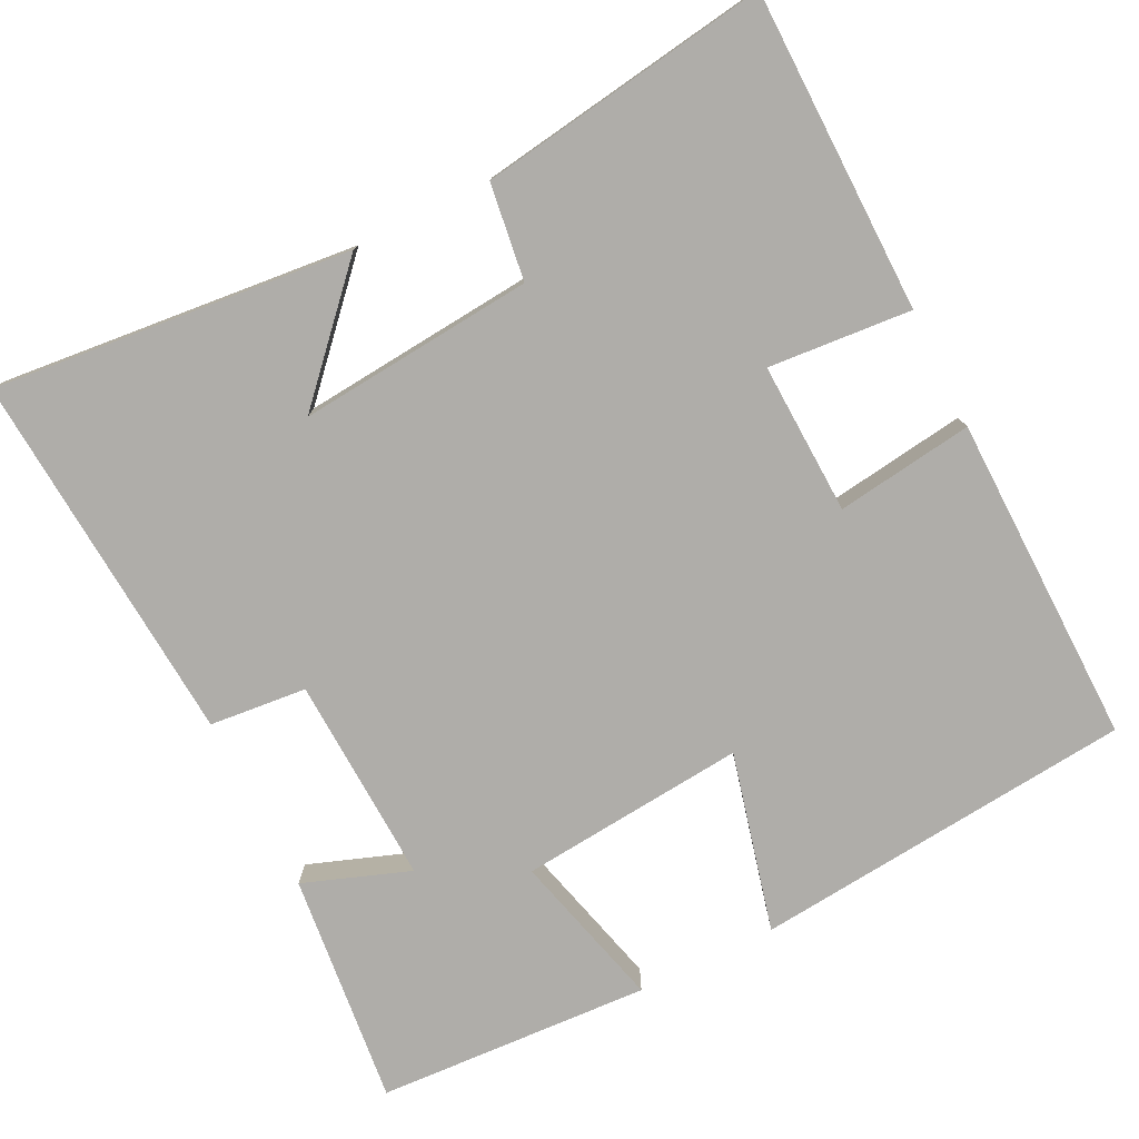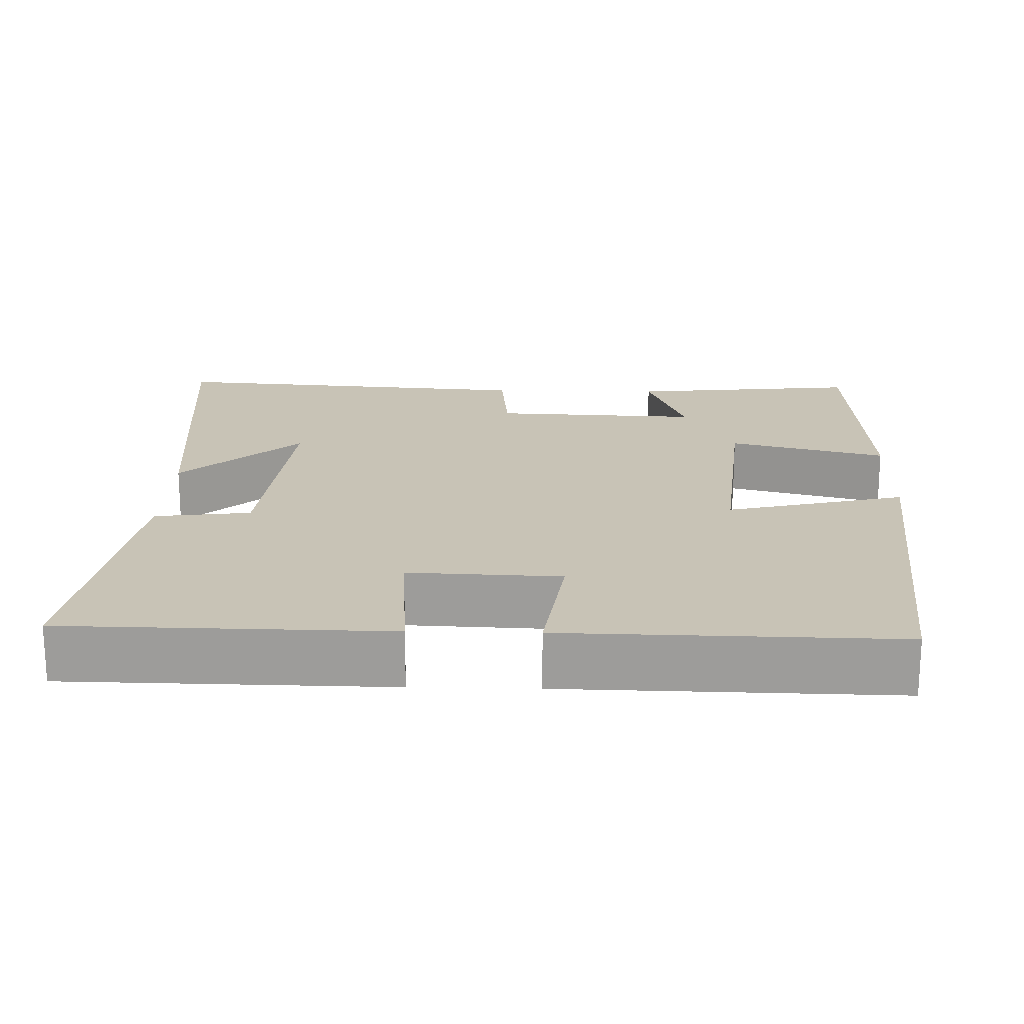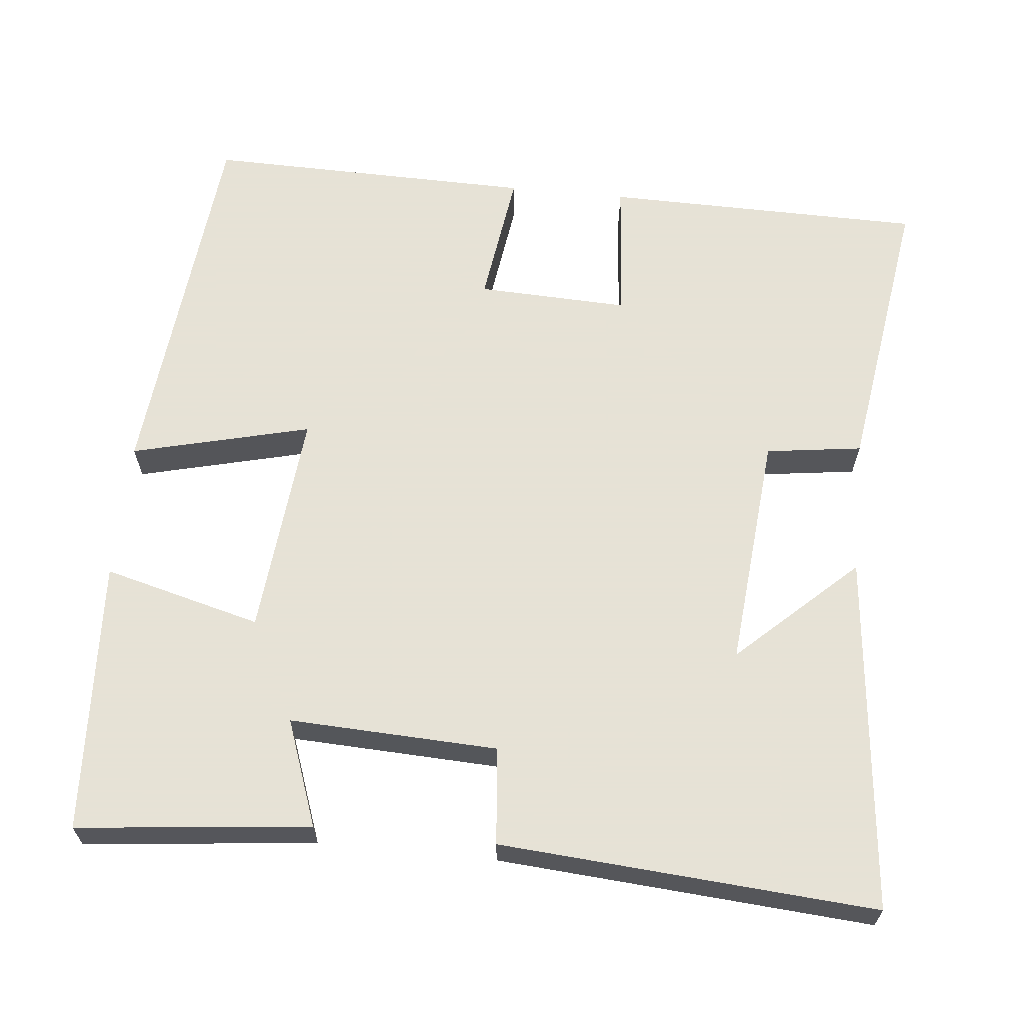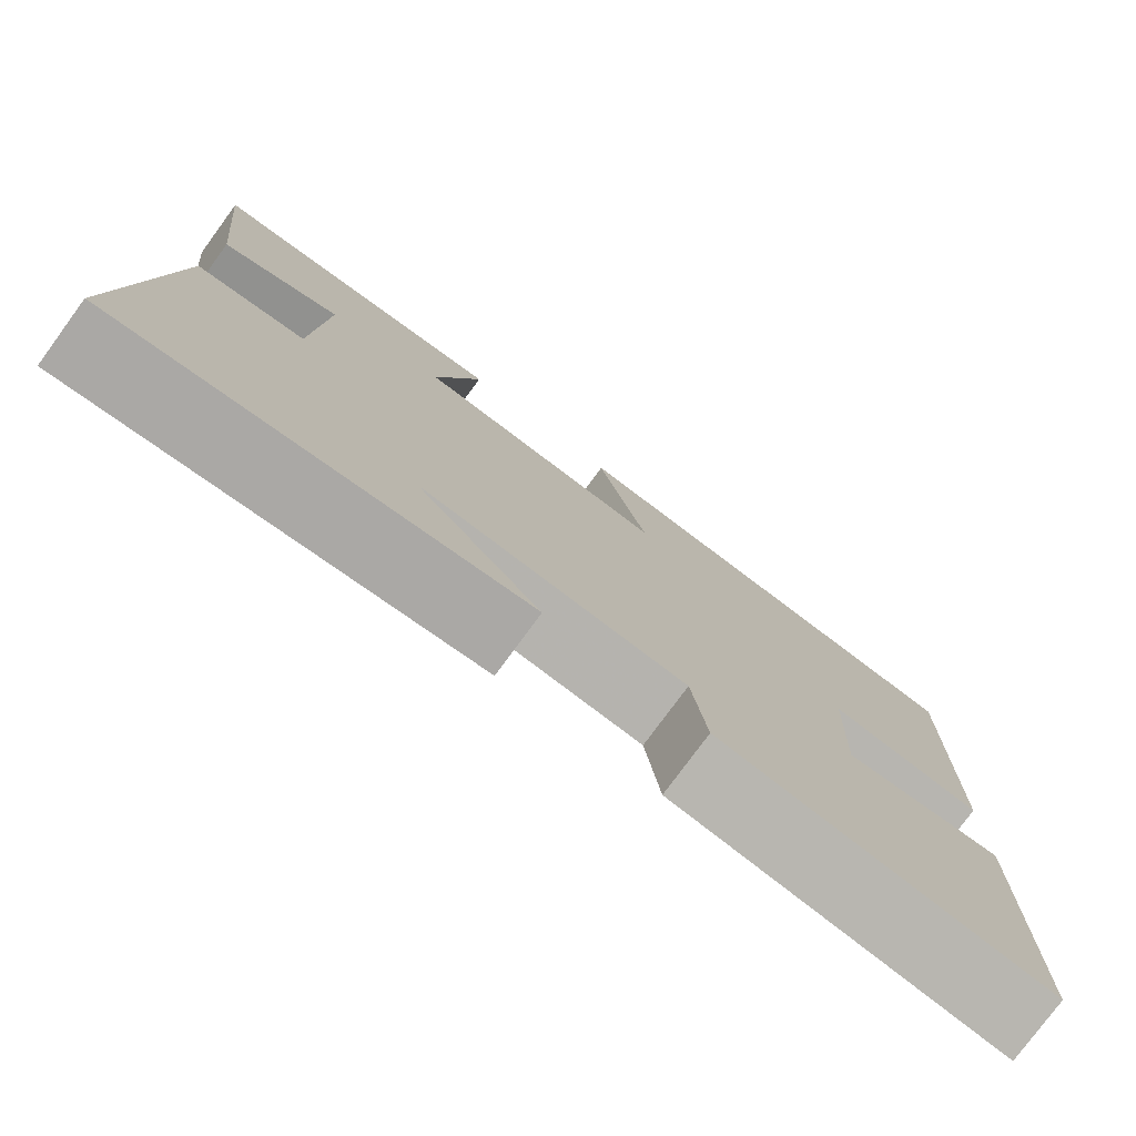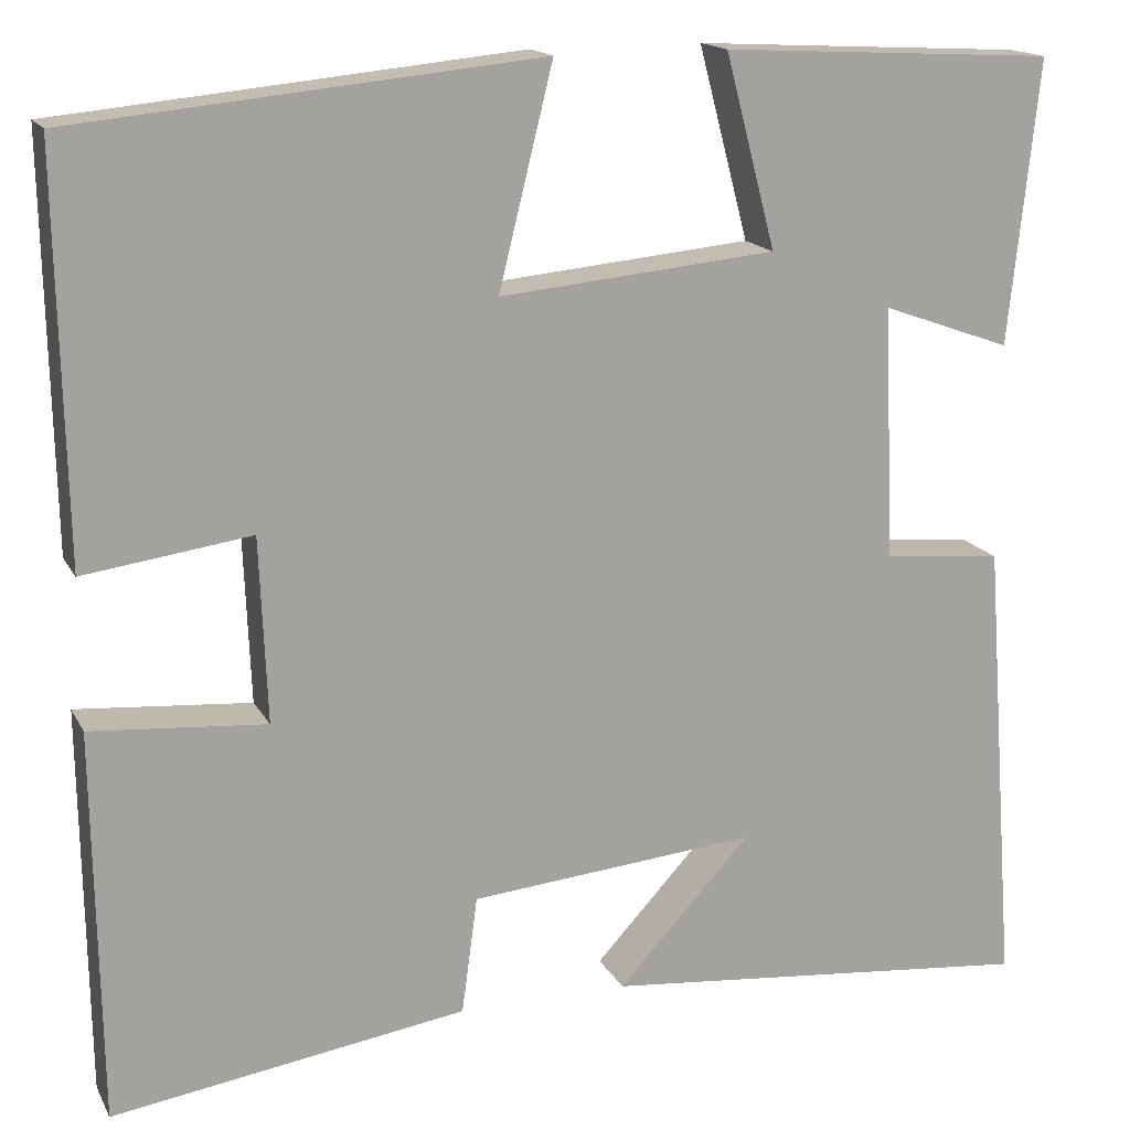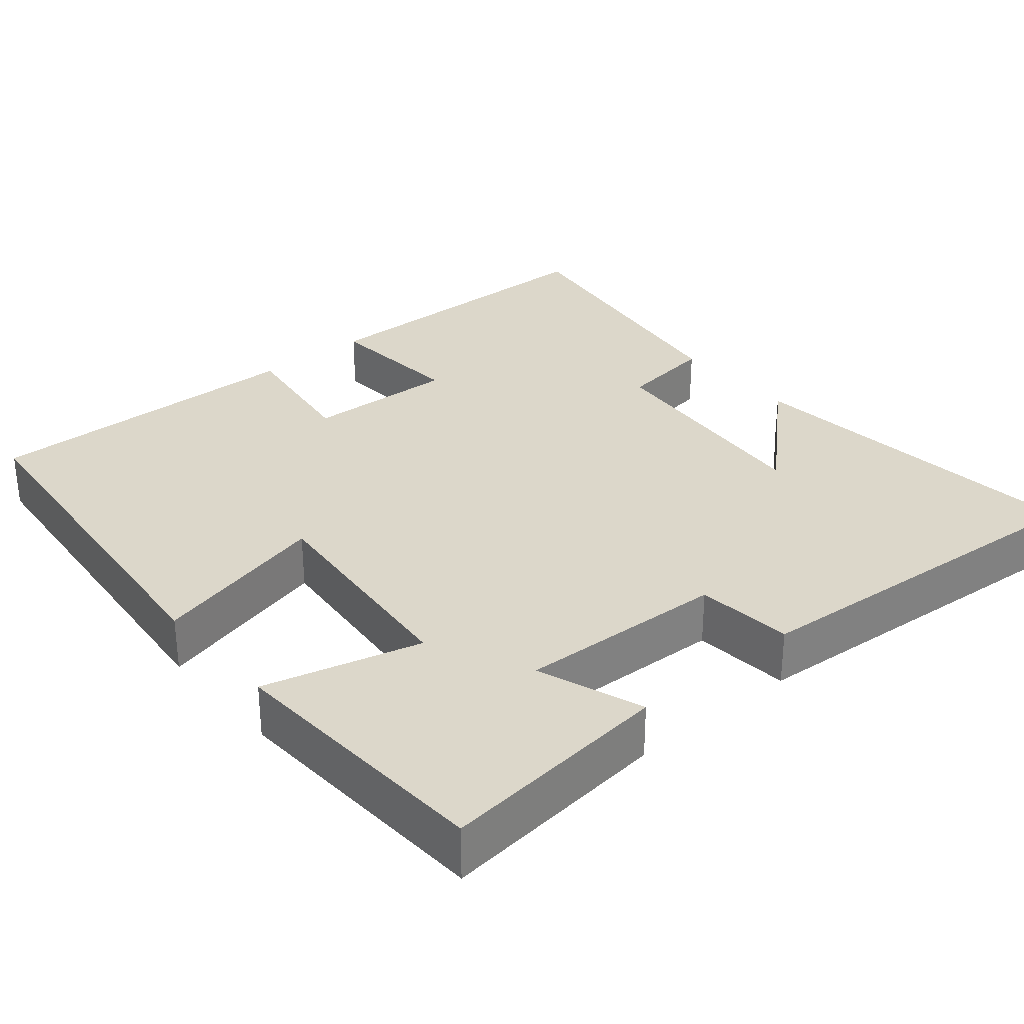
<metadata>
{"format":"obj","ext":"obj","renderer":"f3d","projection":"perspective","resolution":1024,"background":"white","views":[{"elev":-77.4,"azim":-153.6,"up":"+Y"},{"elev":19.4,"azim":-88.5,"up":"+Y"},{"elev":63.8,"azim":95.7,"up":"+Y"},{"elev":-78.1,"azim":143.7,"up":"+Z"},{"elev":16.2,"azim":-19.9,"up":"+Z"},{"elev":30.8,"azim":49.8,"up":"+Y"}]}
</metadata>
<code>
v -0.494 0.07 -0.557
v -0.5 0.07 -0.138
v -0.313 0.07 -0.153
v -0.321 0.07 0.045
v -0.5 0.07 0.02
v -0.508 0.07 0.451
v -0.01 0.07 0.5
v -0.068 0.07 0.266
v 0.228 0.07 0.294
v 0.174 0.07 0.5
v 0.532 0.07 0.481
v 0.5 0.07 0.177
v 0.361 0.07 0.227
v 0.373 0.07 -0.045
v 0.5 0.07 -0.057
v 0.537 0.07 -0.546
v 0.068 0.07 -0.5
v 0.211 0.07 -0.346
v -0.097 0.07 -0.374
v -0.114 0.07 -0.5
v -0.494 0 -0.557
v -0.5 0 -0.138
v -0.313 0 -0.153
v -0.321 0 0.045
v -0.5 0 0.02
v -0.508 0 0.451
v -0.01 0 0.5
v -0.068 0 0.266
v 0.228 0 0.294
v 0.174 0 0.5
v 0.532 0 0.481
v 0.5 0 0.177
v 0.361 0 0.227
v 0.373 0 -0.045
v 0.5 0 -0.057
v 0.537 0 -0.546
v 0.068 0 -0.5
v 0.211 0 -0.346
v -0.097 0 -0.374
v -0.114 0 -0.5
f 1 2 3
f 20 1 3
f 19 20 3
f 18 19 3 4
f 15 16 17 18
f 14 15 18
f 13 14 18 4
f 11 12 13
f 10 11 13
f 9 10 13
f 13 4 5
f 9 13 5
f 8 9 5
f 5 6 7 8
f 23 22 21
f 23 21 40
f 23 40 39
f 24 23 39 38
f 38 37 36 35
f 38 35 34
f 24 38 34 33
f 33 32 31
f 33 31 30
f 33 30 29
f 25 24 33
f 25 33 29
f 25 29 28
f 28 27 26 25
f 1 21 22 2
f 2 22 23 3
f 3 23 24 4
f 4 24 25 5
f 5 25 26 6
f 6 26 27 7
f 7 27 28 8
f 8 28 29 9
f 9 29 30 10
f 10 30 31 11
f 11 31 32 12
f 12 32 33 13
f 13 33 34 14
f 14 34 35 15
f 15 35 36 16
f 16 36 37 17
f 17 37 38 18
f 18 38 39 19
f 19 39 40 20
f 20 40 21 1

</code>
